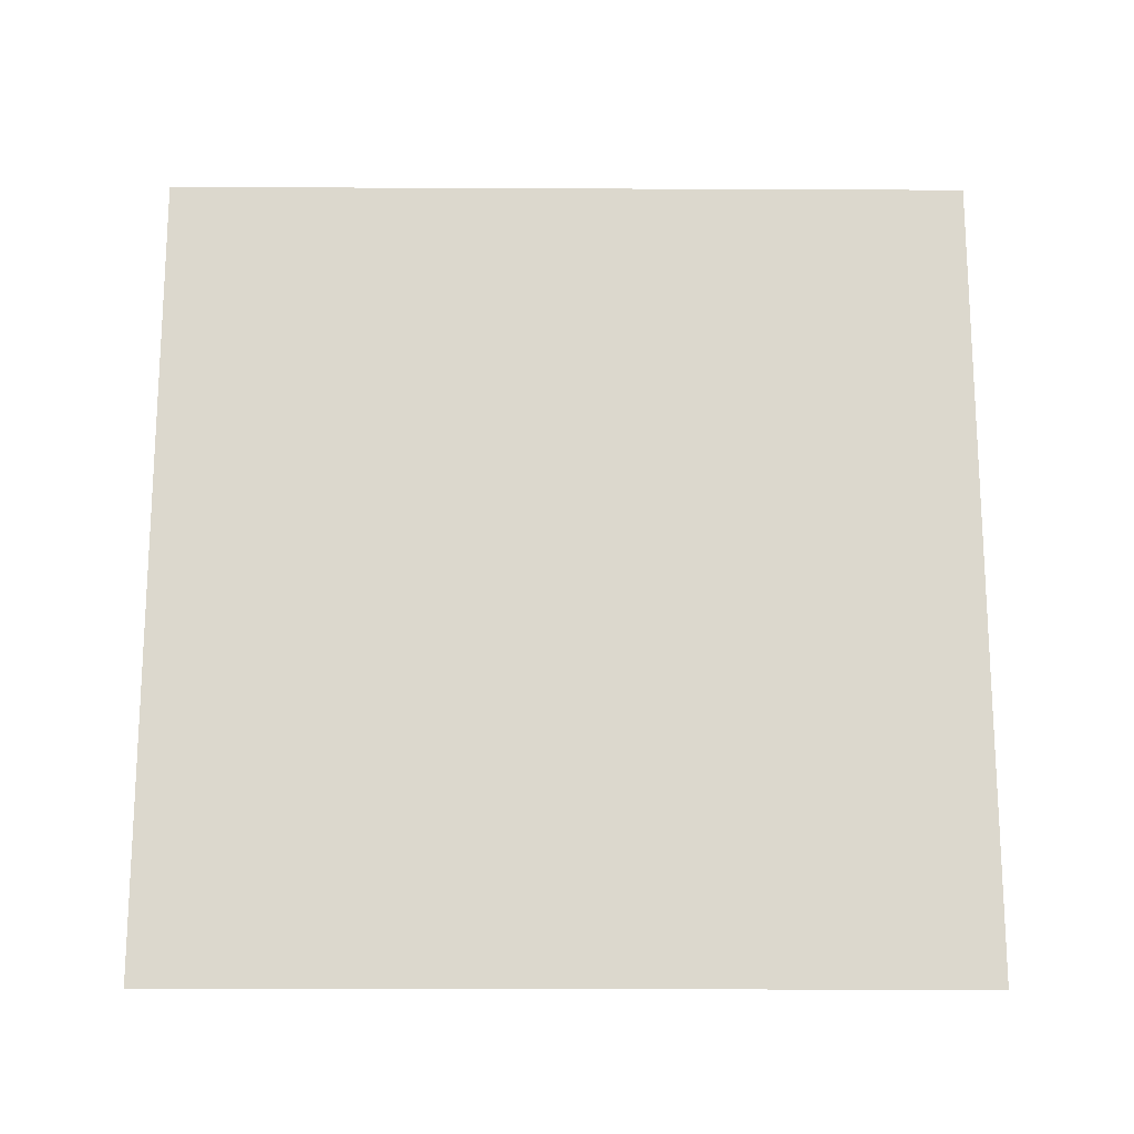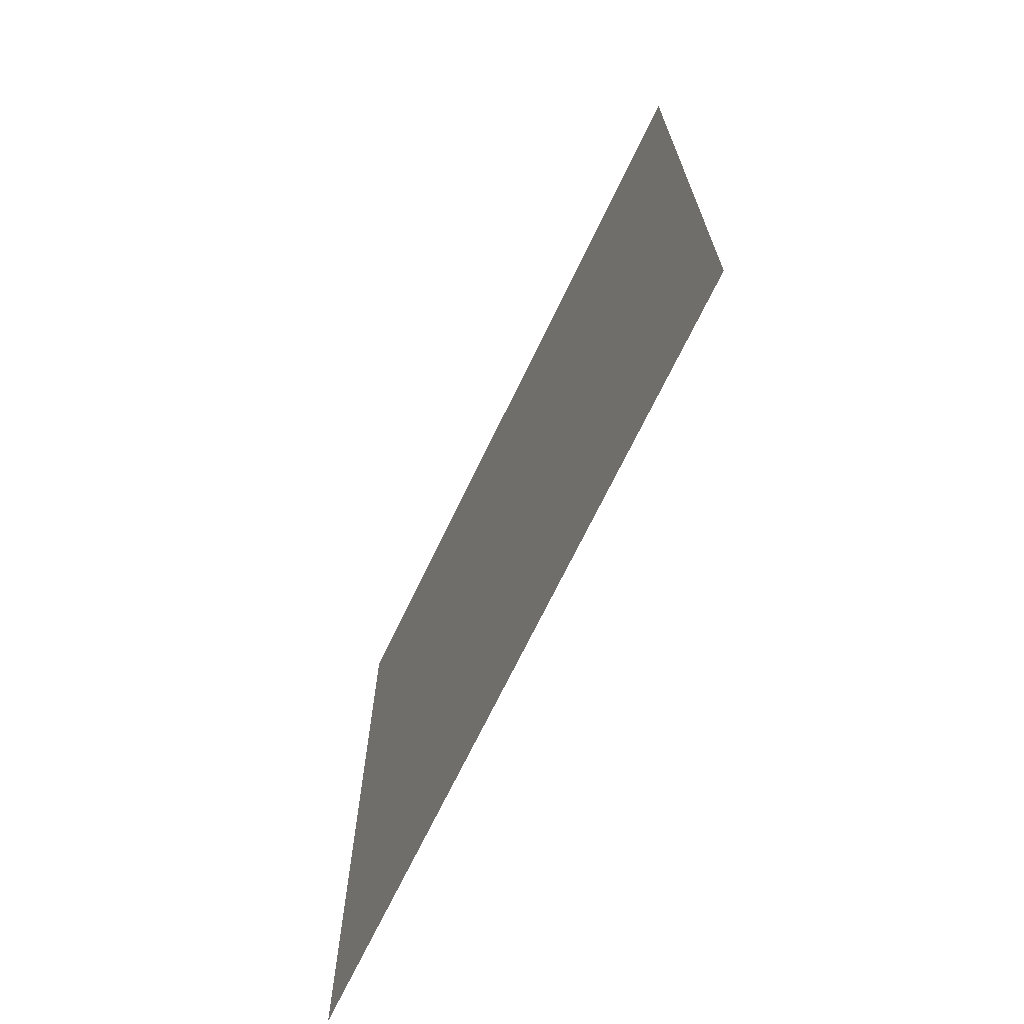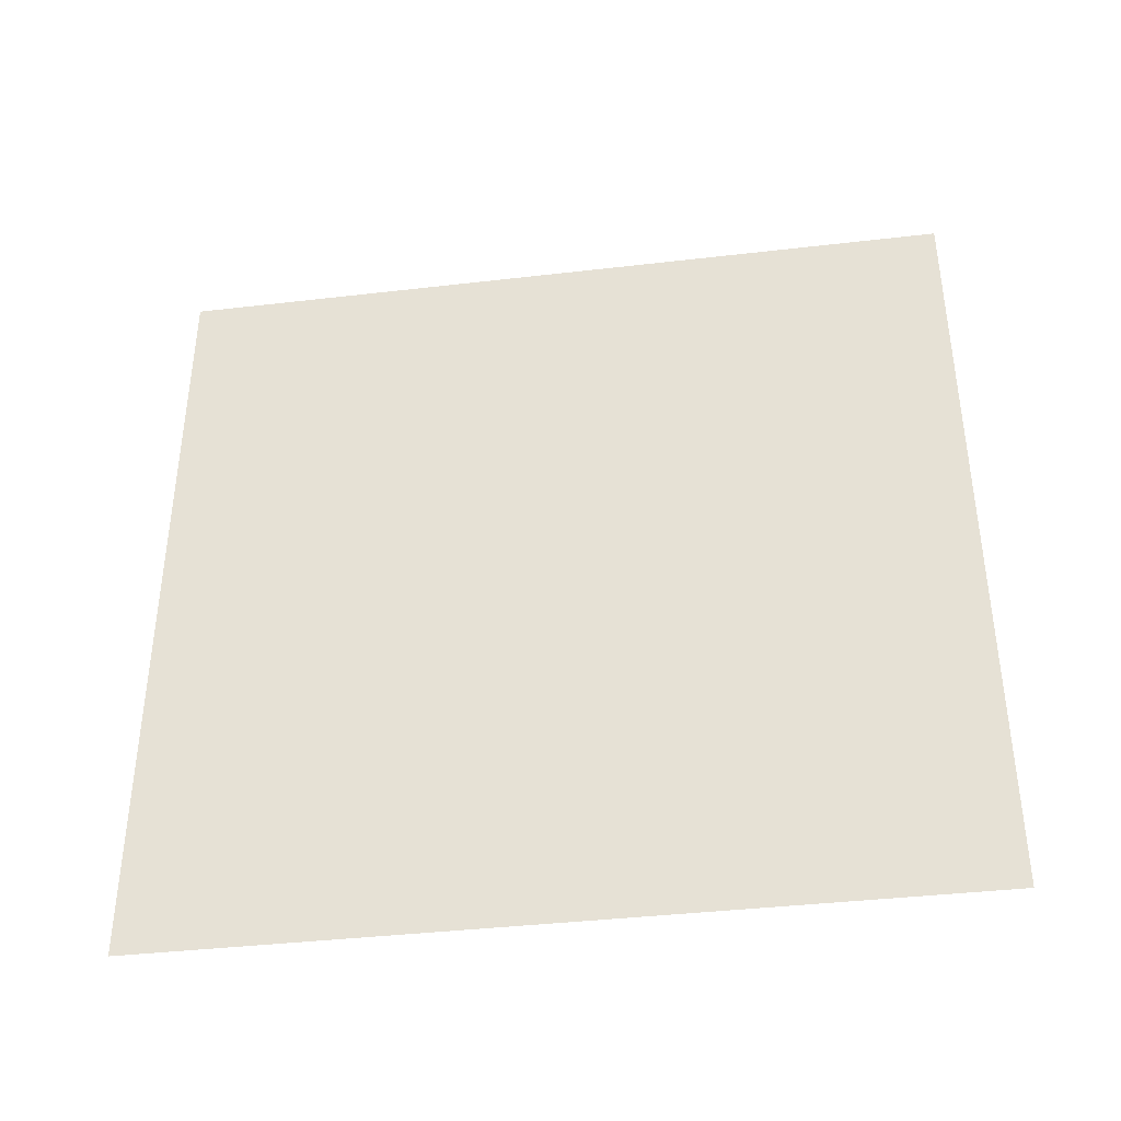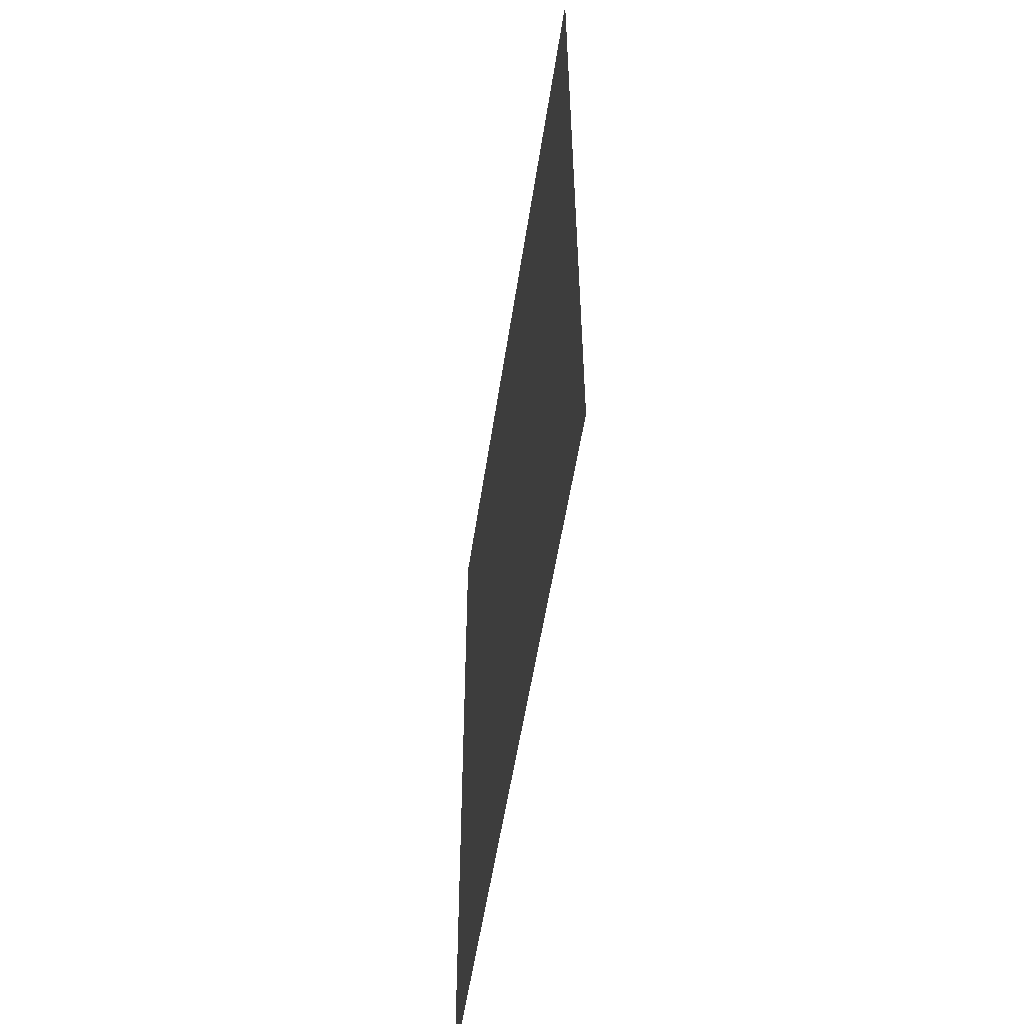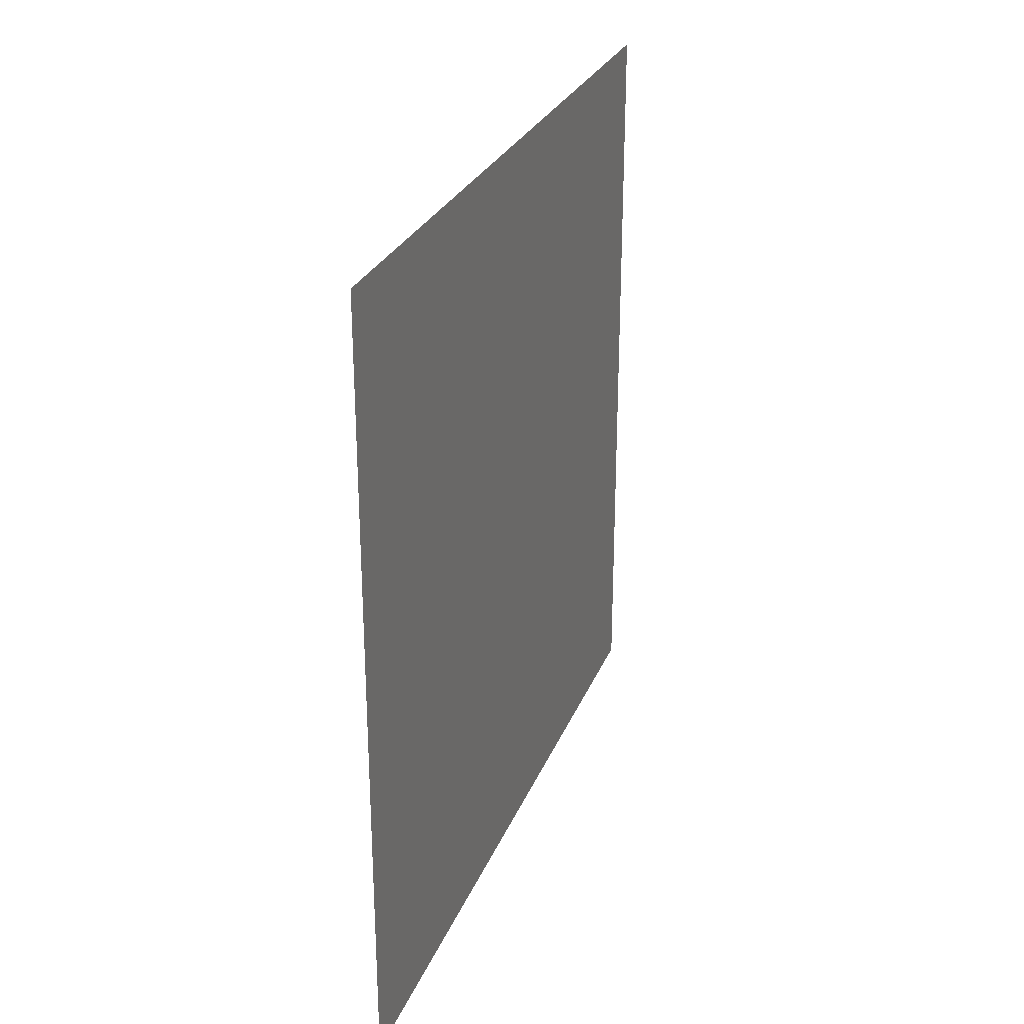
<metadata>
{"format":"obj","ext":"obj","renderer":"f3d","projection":"perspective","resolution":1024,"background":"white","views":[{"elev":-17.4,"azim":-90.5,"up":"+Y"},{"elev":-69.4,"azim":154.4,"up":"+Z"},{"elev":-39.2,"azim":-81.7,"up":"+Z"},{"elev":-53.2,"azim":-8.4,"up":"+Z"},{"elev":27.5,"azim":19.0,"up":"+Y"}]}
</metadata>
<code>
v  -67.76 0 67.76
v  -67.76 0 33.88
v  -67.76 33.88 33.88
v  -67.76 33.88 67.76
v  -67.76 0 0
v  -67.76 33.88 0
v  -67.76 0 -33.88
v  -67.76 33.88 -33.88
v  -67.76 0 -67.76
v  -67.76 33.88 -67.76
v  -67.76 67.76 33.88
v  -67.76 67.76 67.76
v  -67.76 67.76 -0
v  -67.76 67.76 -33.88
v  -67.76 67.76 -67.76
v  -67.76 101.6 33.88
v  -67.76 101.6 67.76
v  -67.76 101.6 -0
v  -67.76 101.6 -33.88
v  -67.76 101.6 -67.76
v  -67.76 135.5 33.88
v  -67.76 135.5 67.76
v  -67.76 135.5 -0
v  -67.76 135.5 -33.88
v  -67.76 135.5 -67.76
g wall_1
f 1 2 3 4
f 2 5 6 3
f 5 7 8 6
f 7 9 10 8
f 4 3 11 12
f 3 6 13 11
f 6 8 14 13
f 8 10 15 14
f 12 11 16 17
f 11 13 18 16
f 13 14 19 18
f 14 15 20 19
f 17 16 21 22
f 16 18 23 21
f 18 19 24 23
f 19 20 25 24

</code>
